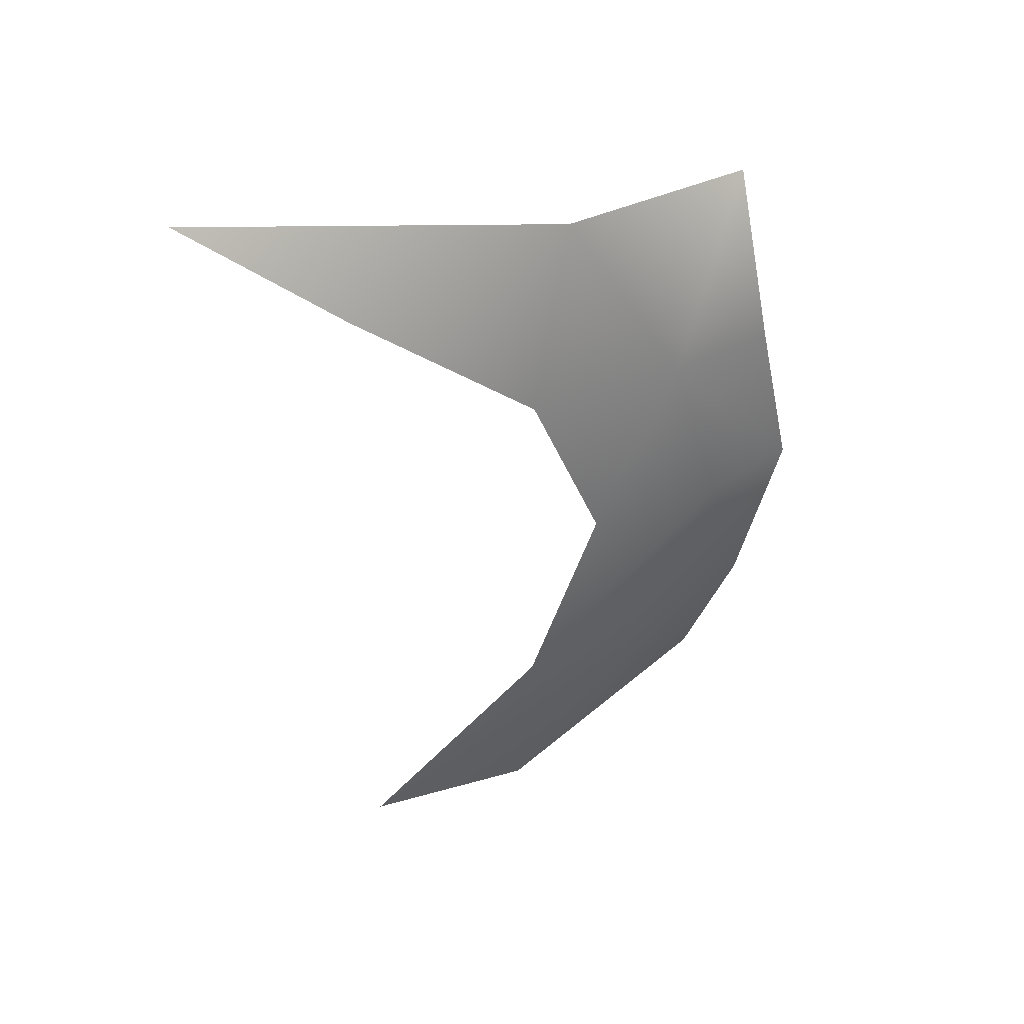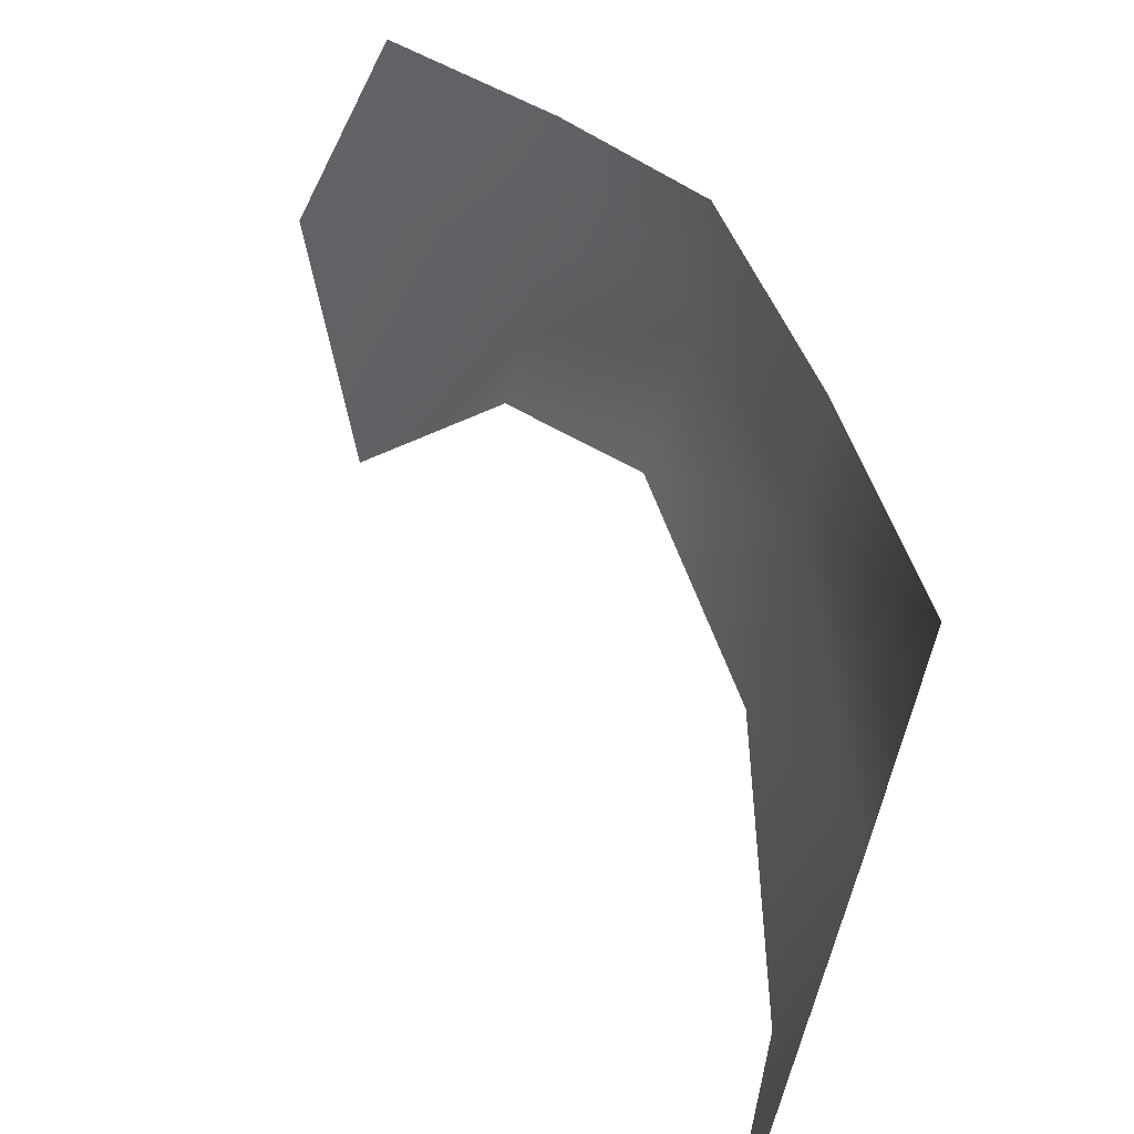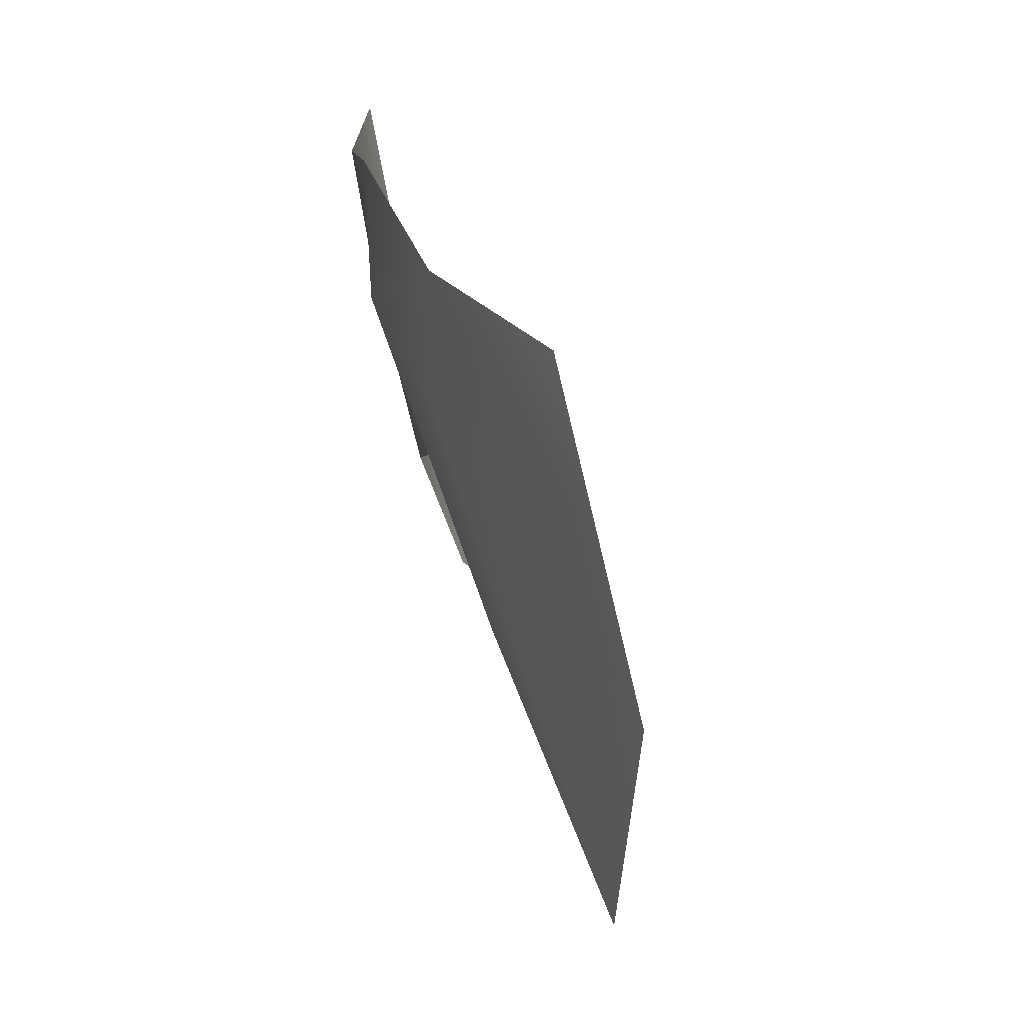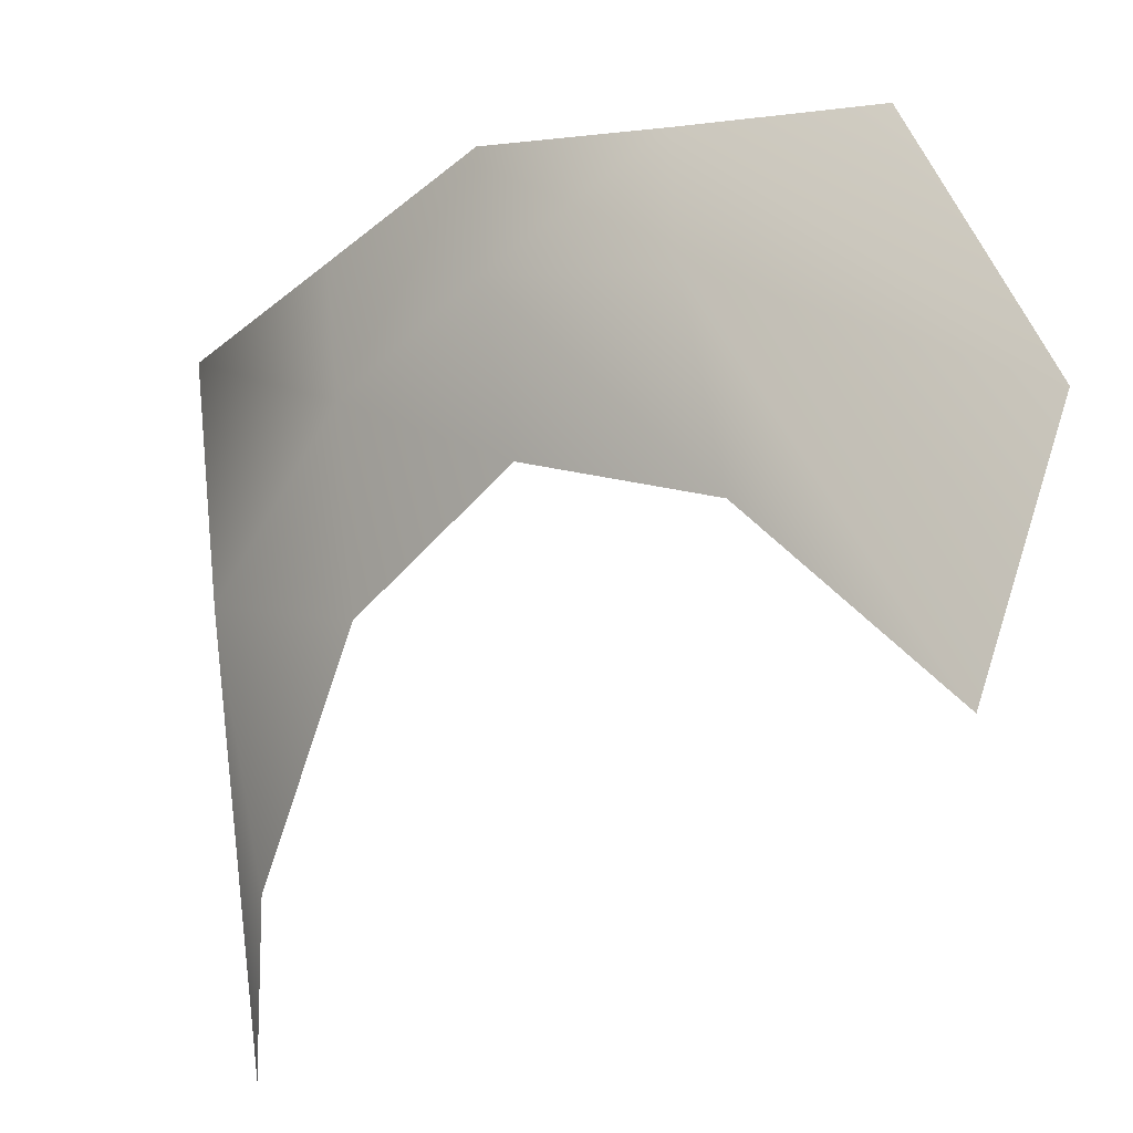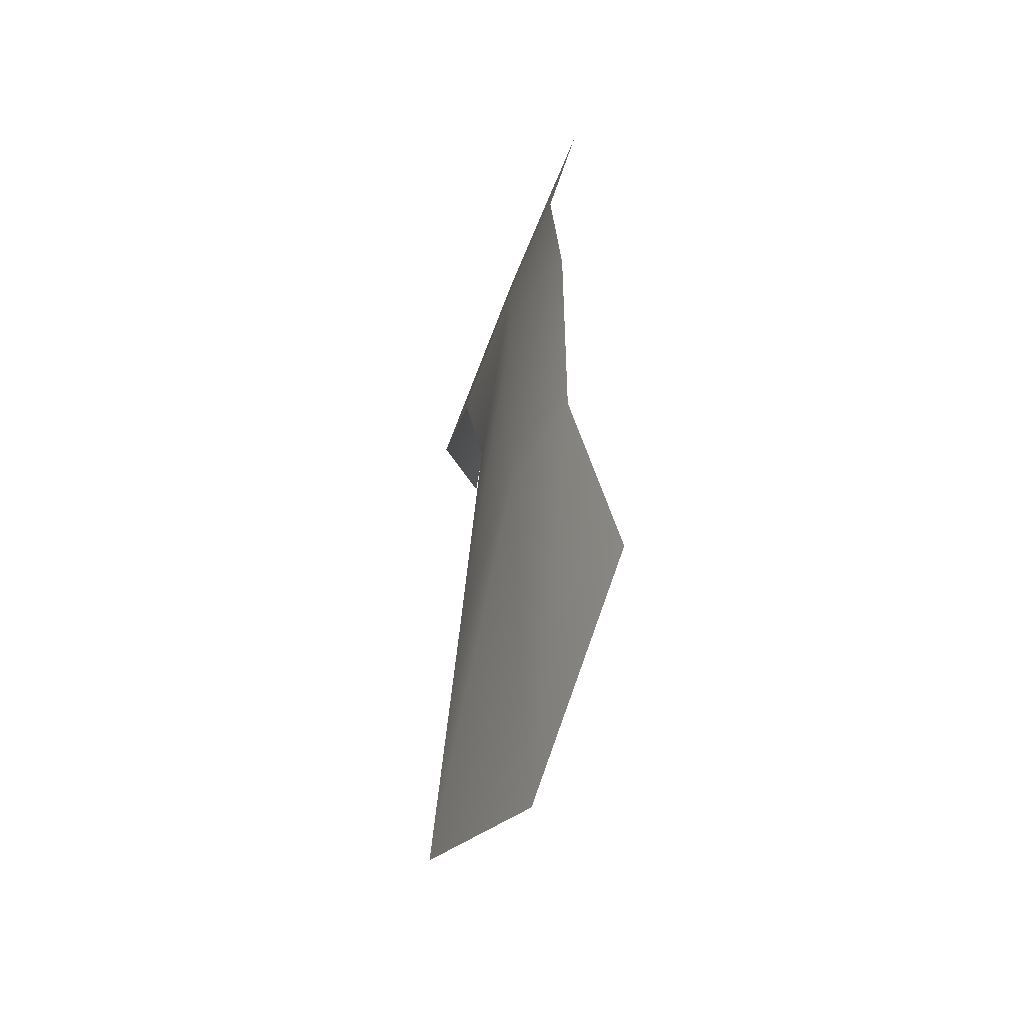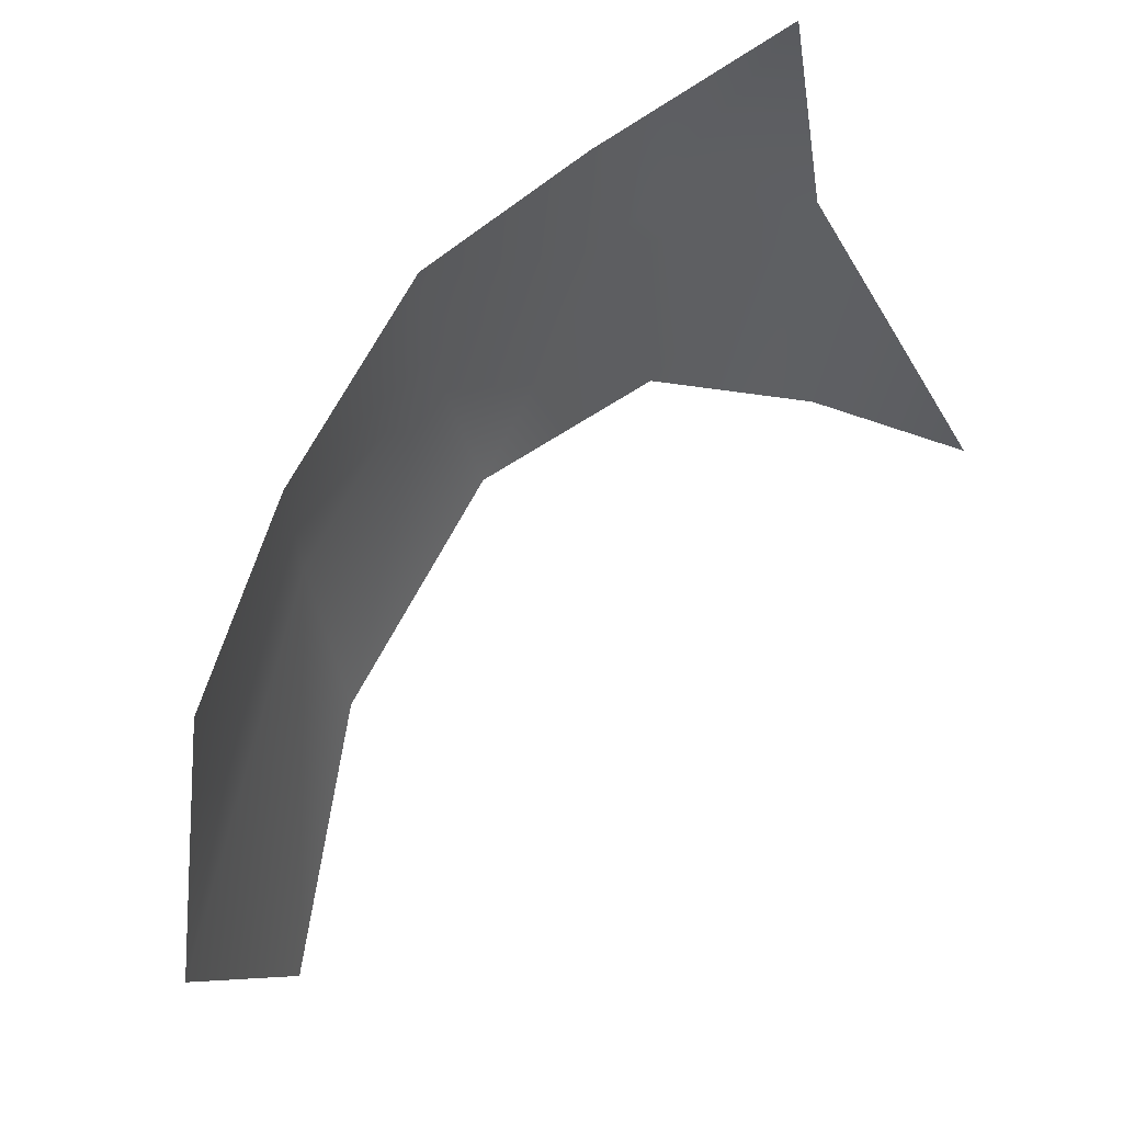
<metadata>
{"format":"obj","ext":"obj","renderer":"f3d","projection":"perspective","resolution":1024,"background":"white","views":[{"elev":39.0,"azim":47.6,"up":"+Z"},{"elev":49.4,"azim":-30.2,"up":"+Y"},{"elev":23.4,"azim":169.2,"up":"+Y"},{"elev":-23.3,"azim":129.1,"up":"+Y"},{"elev":-49.2,"azim":150.6,"up":"+Z"},{"elev":65.1,"azim":-140.4,"up":"+Y"}]}
</metadata>
<code>
o 611
v 10.6 -21.73 2.013
v 9.772 -23.75 2.434
v 10.36 -23.1 1.856
v 10.94 -21.14 -0.9422
v 10.72 -22.1 -1.007
v 10.36 -23.1 -1.859
v 10.38 -21.91 -2.36
v 10.94 -21.14 -0.9422
v 10.36 -23.1 -1.859
v 10.94 -21.14 0.9391
v 10.72 -22.1 1.003
v 10.83 -21.68 -0.001577
v 11.08 -20.9 -0.001577
v 10.94 -21.14 0.9391
v 10.83 -21.68 -0.001577
v 10.94 -21.14 0.9391
v 11.08 -20.9 -0.001577
v 11.1 -20.28 -0.001577
v 11.04 -20.49 0.9367
v 10.94 -21.14 0.9391
v 11.1 -20.28 -0.001577
v 10.38 -21.91 -2.36
v 10.63 -20.55 -1.802
v 10.96 -20.49 -0.9399
v 10.94 -21.14 -0.9422
v 10.38 -21.91 -2.36
v 10.96 -20.49 -0.9399
v 11.08 -20.9 -0.001577
v 10.94 -21.14 -0.9422
v 10.96 -20.49 -0.9399
v 11.1 -20.28 -0.001577
v 11.08 -20.9 -0.001577
v 10.96 -20.49 -0.9399
v 10.72 -22.1 1.003
v 10.94 -21.14 0.9391
v 10.6 -21.73 2.013
v 10.36 -23.1 1.856
v 10.72 -22.1 1.003
v 10.6 -21.73 2.013
v 10.72 -22.1 -1.007
v 10.94 -21.14 -0.9422
v 11.08 -20.9 -0.001577
v 10.83 -21.68 -0.001577
v 10.72 -22.1 -1.007
v 11.08 -20.9 -0.001577
v 10.81 -20.55 1.993
v 10.6 -21.73 2.013
v 10.94 -21.14 0.9391
v 11.04 -20.49 0.9367
v 10.81 -20.55 1.993
v 10.94 -21.14 0.9391
f 1 2 3
f 4 5 6
f 7 8 9
f 10 11 12
f 13 14 15
f 16 17 18
f 19 20 21
f 22 23 24
f 25 26 27
f 28 29 30
f 31 32 33
f 34 35 36
f 37 38 39
f 40 41 42
f 43 44 45
f 46 47 48
f 49 50 51

</code>
